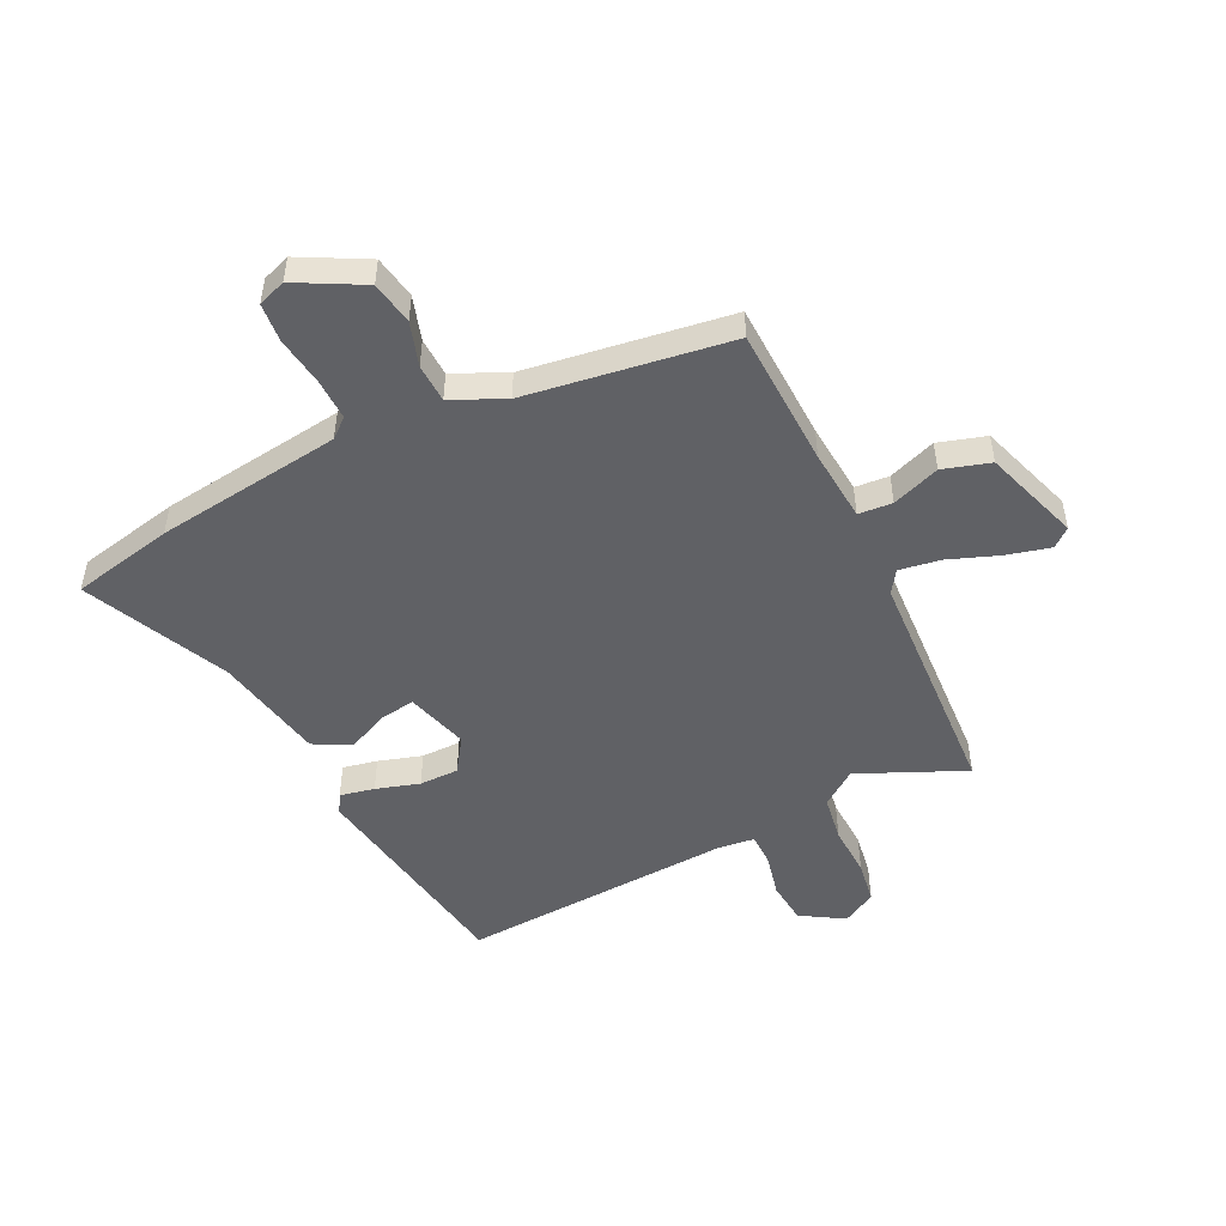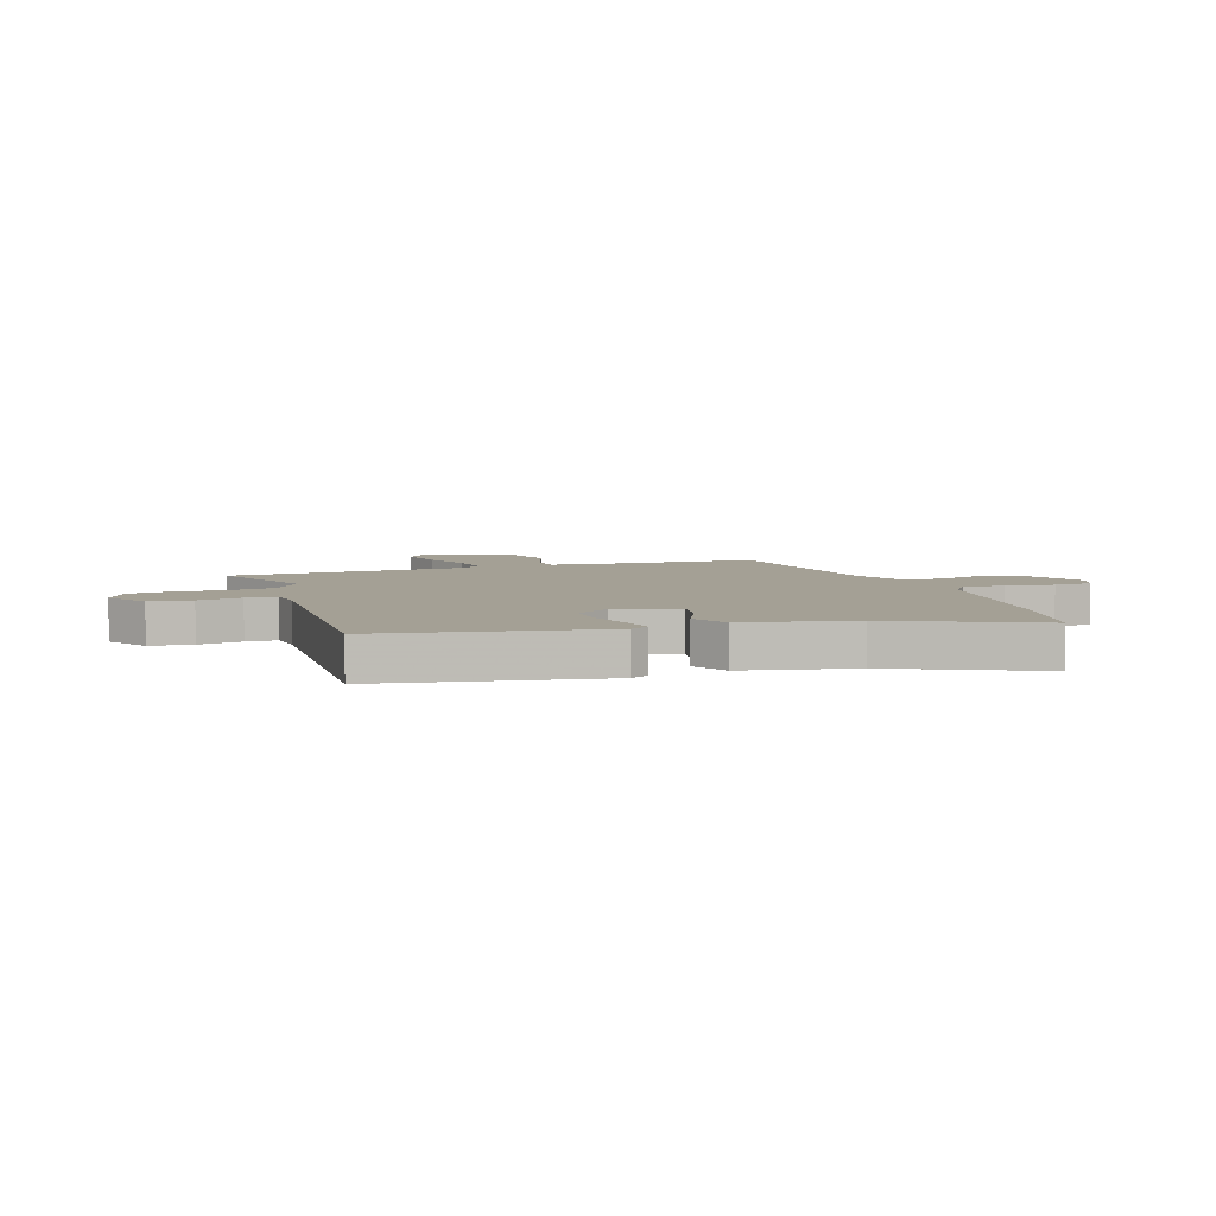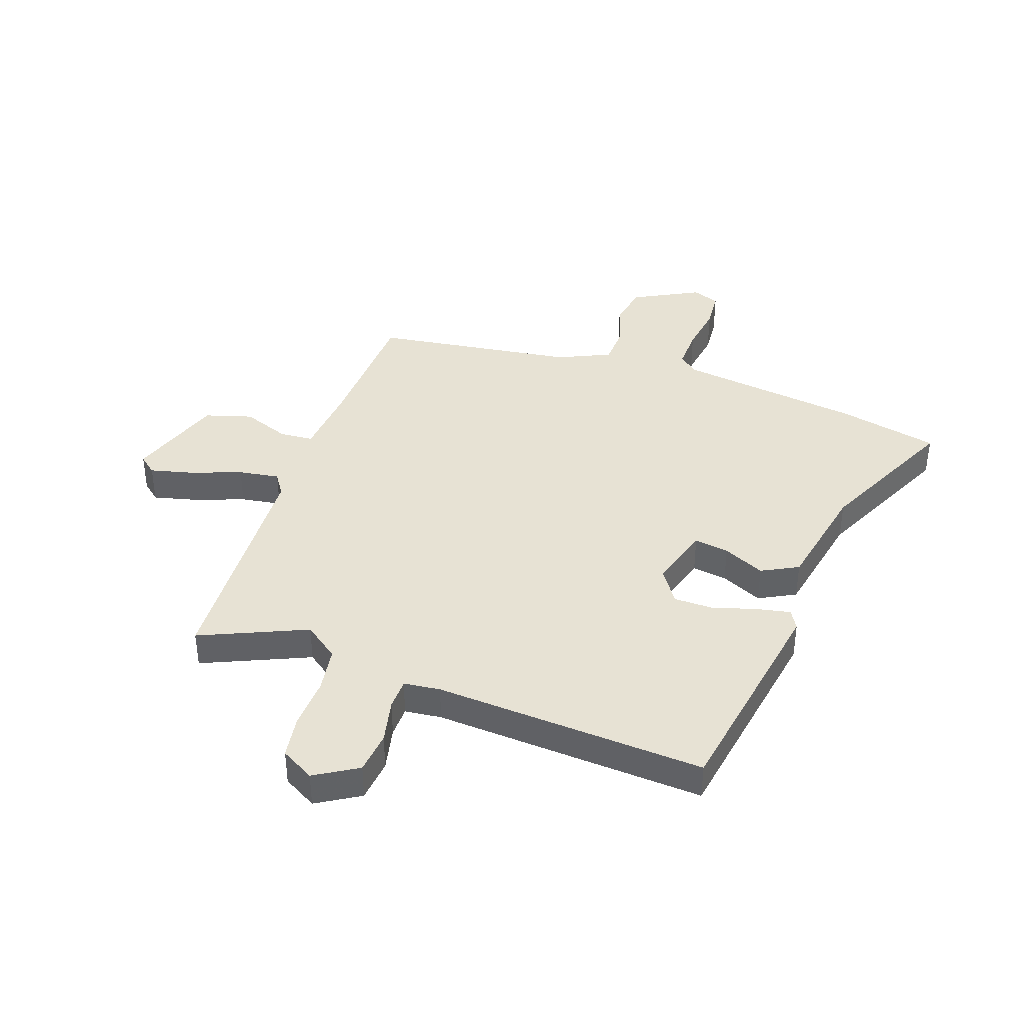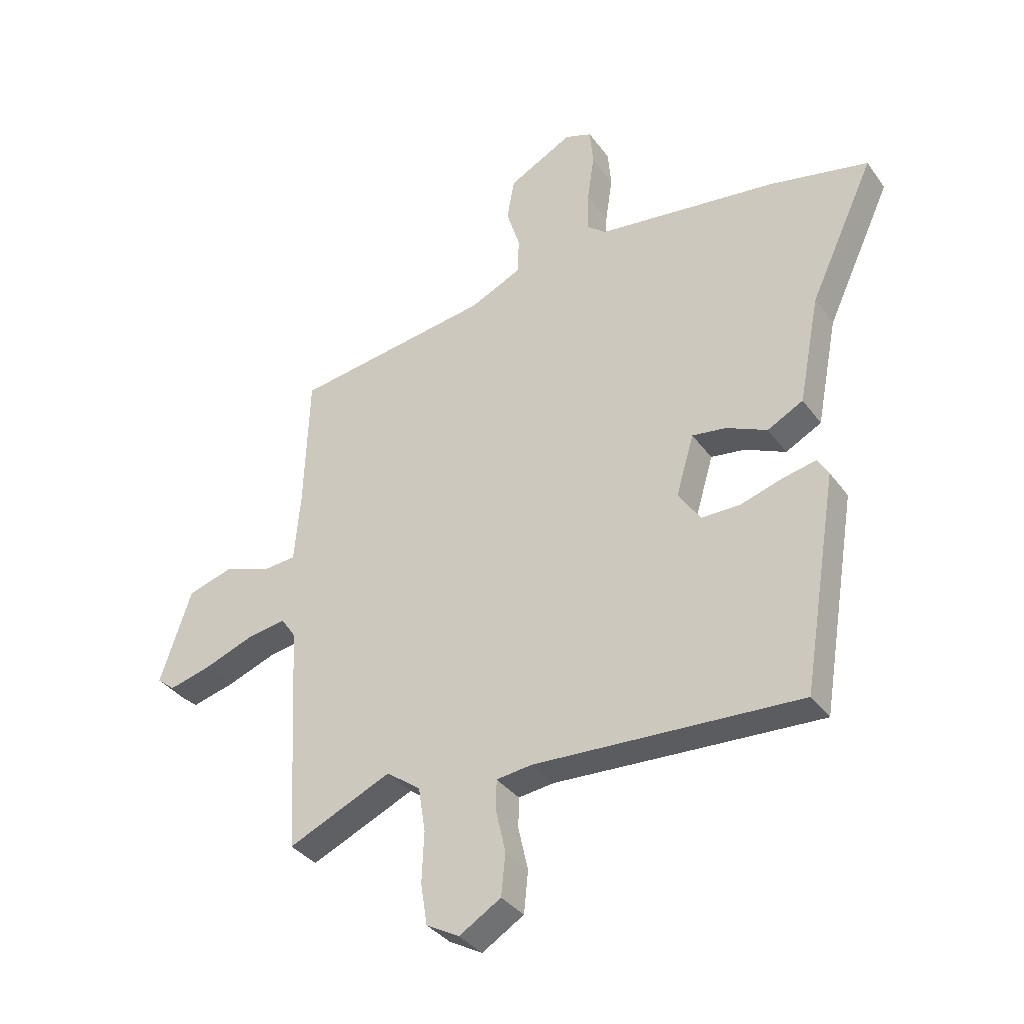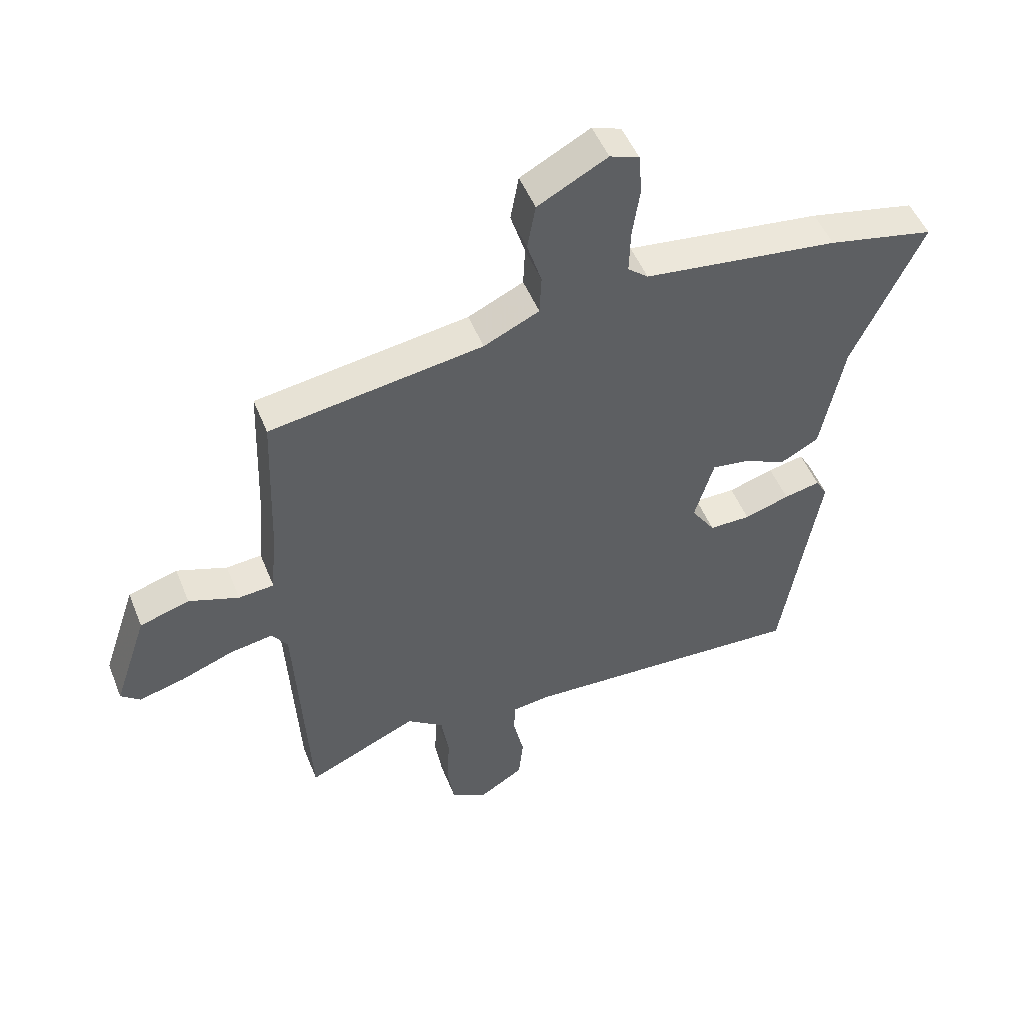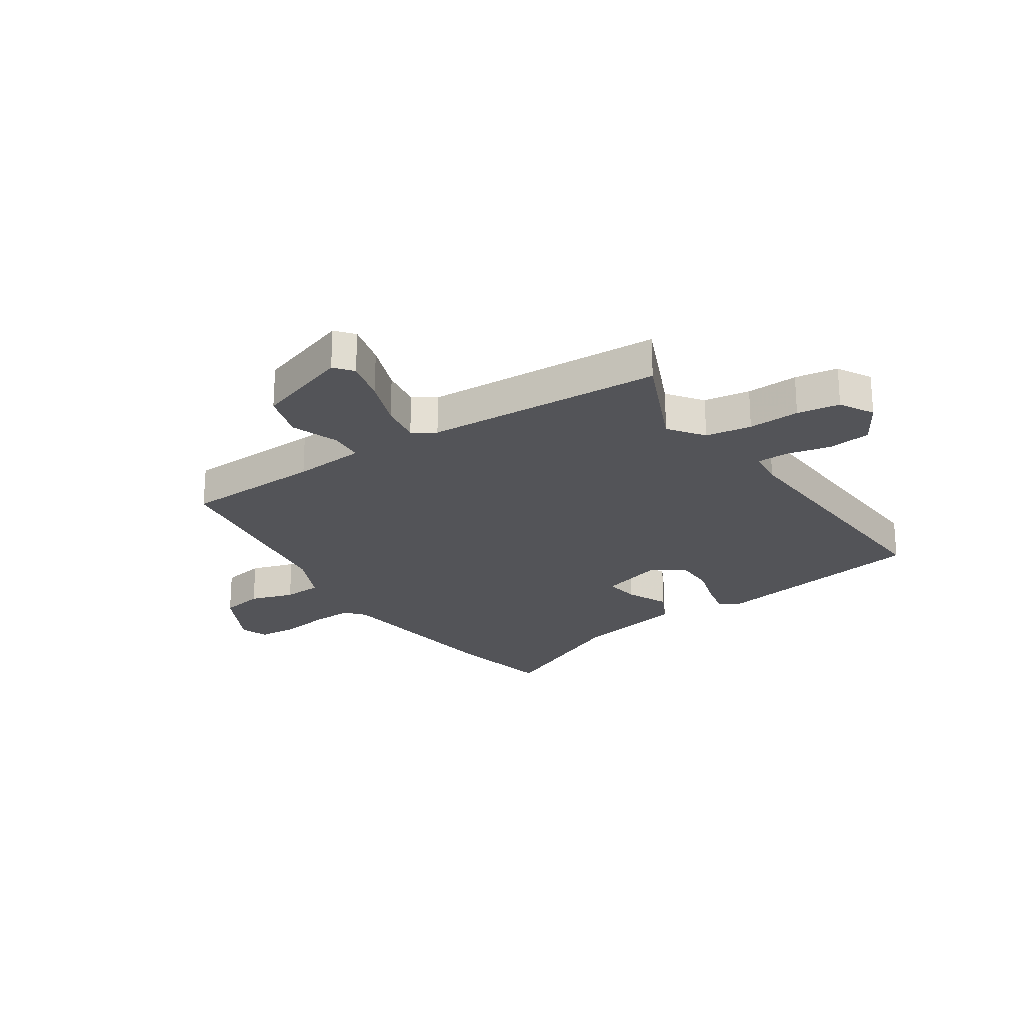
<metadata>
{"format":"obj","ext":"obj","renderer":"f3d","projection":"perspective","resolution":1024,"background":"white","views":[{"elev":-49.8,"azim":26.0,"up":"+Y"},{"elev":5.8,"azim":-108.5,"up":"+Y"},{"elev":40.0,"azim":-160.4,"up":"+Y"},{"elev":-35.6,"azim":-149.0,"up":"+Z"},{"elev":50.1,"azim":158.5,"up":"+Z"},{"elev":-23.5,"azim":123.9,"up":"+Y"}]}
</metadata>
<code>
v 0.516 0.07 0.443
v 0.525 0.07 0.191
v 0.536 0.07 0.061
v 0.597 0.07 0.056
v 0.683 0.07 0.087
v 0.768 0.07 0.061
v 0.826 0.07 -0.112
v 0.793 0.07 -0.139
v 0.715 0.07 -0.119
v 0.624 0.07 -0.085
v 0.55 0.07 -0.073
v 0.523 0.07 -0.113
v 0.5 0.07 -0.543
v 0.309 0.07 -0.458
v 0.246 0.07 -0.504
v 0.233 0.07 -0.587
v 0.237 0.07 -0.68
v 0.225 0.07 -0.757
v 0.164 0.07 -0.791
v 0.087 0.07 -0.744
v 0.079 0.07 -0.667
v 0.097 0.07 -0.587
v 0.096 0.07 -0.531
v 0.03 0.07 -0.523
v -0.461 0.07 -0.549
v -0.526 0.07 -0.152
v -0.506 0.07 -0.118
v -0.444 0.07 -0.131
v -0.366 0.07 -0.155
v -0.295 0.07 -0.155
v -0.254 0.07 -0.094
v -0.287 0.07 0.018
v -0.35 0.07 0.009
v -0.425 0.07 -0.025
v -0.491 0.07 0.01
v -0.53 0.07 0.21
v -0.65 0.07 0.468
v -0.467 0.07 0.507
v -0.132 0.07 0.55
v -0.097 0.07 0.579
v -0.099 0.07 0.654
v -0.112 0.07 0.742
v -0.106 0.07 0.812
v -0.056 0.07 0.83
v 0.063 0.07 0.767
v 0.077 0.07 0.689
v 0.052 0.07 0.61
v 0.055 0.07 0.541
v 0.15 0.07 0.497
v 0.516 0 0.443
v 0.525 0 0.191
v 0.536 0 0.061
v 0.597 0 0.056
v 0.683 0 0.087
v 0.768 0 0.061
v 0.826 0 -0.112
v 0.793 0 -0.139
v 0.715 0 -0.119
v 0.624 0 -0.085
v 0.55 0 -0.073
v 0.523 0 -0.113
v 0.5 0 -0.543
v 0.309 0 -0.458
v 0.246 0 -0.504
v 0.233 0 -0.587
v 0.237 0 -0.68
v 0.225 0 -0.757
v 0.164 0 -0.791
v 0.087 0 -0.744
v 0.079 0 -0.667
v 0.097 0 -0.587
v 0.096 0 -0.531
v 0.03 0 -0.523
v -0.461 0 -0.549
v -0.526 0 -0.152
v -0.506 0 -0.118
v -0.444 0 -0.131
v -0.366 0 -0.155
v -0.295 0 -0.155
v -0.254 0 -0.094
v -0.287 0 0.018
v -0.35 0 0.009
v -0.425 0 -0.025
v -0.491 0 0.01
v -0.53 0 0.21
v -0.65 0 0.468
v -0.467 0 0.507
v -0.132 0 0.55
v -0.097 0 0.579
v -0.099 0 0.654
v -0.112 0 0.742
v -0.106 0 0.812
v -0.056 0 0.83
v 0.063 0 0.767
v 0.077 0 0.689
v 0.052 0 0.61
v 0.055 0 0.541
v 0.15 0 0.497
f 45 46 47
f 44 45 47
f 43 44 47
f 42 43 47
f 41 42 47
f 40 41 47 48
f 39 40 48 49
f 38 39 49
f 37 38 49
f 36 37 49
f 36 49 1
f 35 36 1
f 34 35 1
f 33 34 1
f 27 28 29
f 26 27 29
f 25 26 29
f 24 25 29
f 23 24 29 30
f 20 21 22
f 19 20 22
f 18 19 22
f 17 18 22
f 16 17 22
f 15 16 22 23
f 23 30 31
f 15 23 31
f 14 15 31
f 8 9 10
f 7 8 10
f 6 7 10
f 5 6 10
f 4 5 10
f 3 4 10 11
f 32 33 1 2
f 31 32 2
f 14 31 2
f 13 14 2
f 12 13 2
f 3 11 12
f 2 3 12
f 96 95 94
f 96 94 93
f 96 93 92
f 96 92 91
f 96 91 90
f 97 96 90 89
f 98 97 89 88
f 98 88 87
f 98 87 86
f 98 86 85
f 50 98 85
f 50 85 84
f 50 84 83
f 50 83 82
f 78 77 76
f 78 76 75
f 78 75 74
f 78 74 73
f 79 78 73 72
f 71 70 69
f 71 69 68
f 71 68 67
f 71 67 66
f 71 66 65
f 72 71 65 64
f 80 79 72
f 80 72 64
f 80 64 63
f 59 58 57
f 59 57 56
f 59 56 55
f 59 55 54
f 59 54 53
f 60 59 53 52
f 51 50 82 81
f 51 81 80
f 51 80 63
f 51 63 62
f 51 62 61
f 61 60 52
f 61 52 51
f 1 50 51 2
f 2 51 52 3
f 3 52 53 4
f 4 53 54 5
f 5 54 55 6
f 6 55 56 7
f 7 56 57 8
f 8 57 58 9
f 9 58 59 10
f 10 59 60 11
f 11 60 61 12
f 12 61 62 13
f 13 62 63 14
f 14 63 64 15
f 15 64 65 16
f 16 65 66 17
f 17 66 67 18
f 18 67 68 19
f 19 68 69 20
f 20 69 70 21
f 21 70 71 22
f 22 71 72 23
f 23 72 73 24
f 24 73 74 25
f 25 74 75 26
f 26 75 76 27
f 27 76 77 28
f 28 77 78 29
f 29 78 79 30
f 30 79 80 31
f 31 80 81 32
f 32 81 82 33
f 33 82 83 34
f 34 83 84 35
f 35 84 85 36
f 36 85 86 37
f 37 86 87 38
f 38 87 88 39
f 39 88 89 40
f 40 89 90 41
f 41 90 91 42
f 42 91 92 43
f 43 92 93 44
f 44 93 94 45
f 45 94 95 46
f 46 95 96 47
f 47 96 97 48
f 48 97 98 49
f 49 98 50 1

</code>
